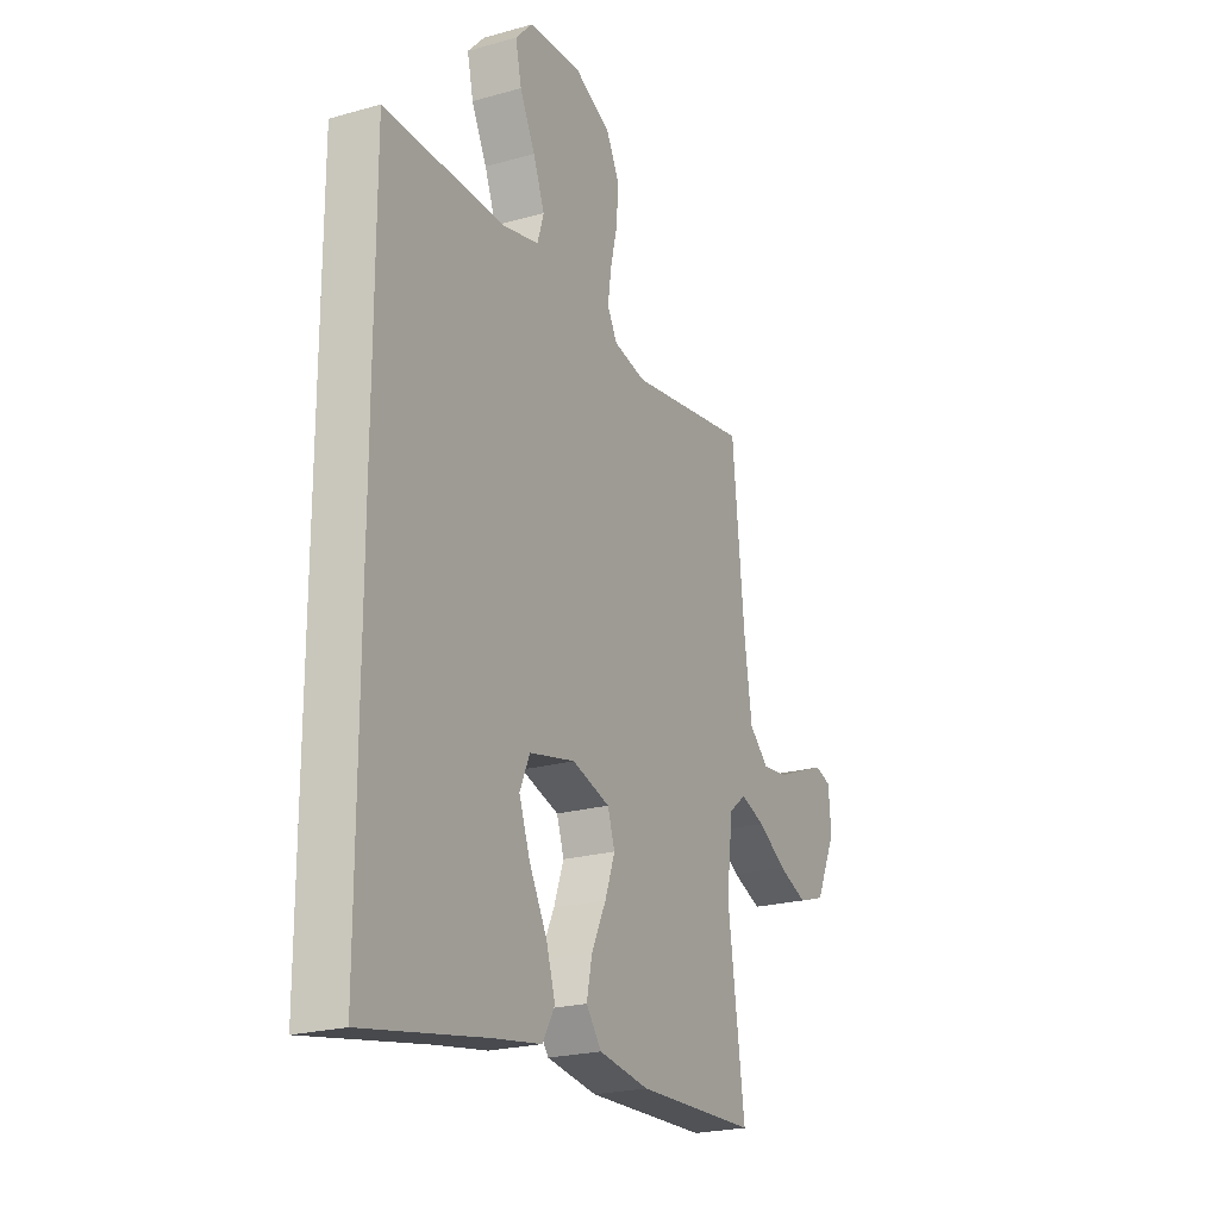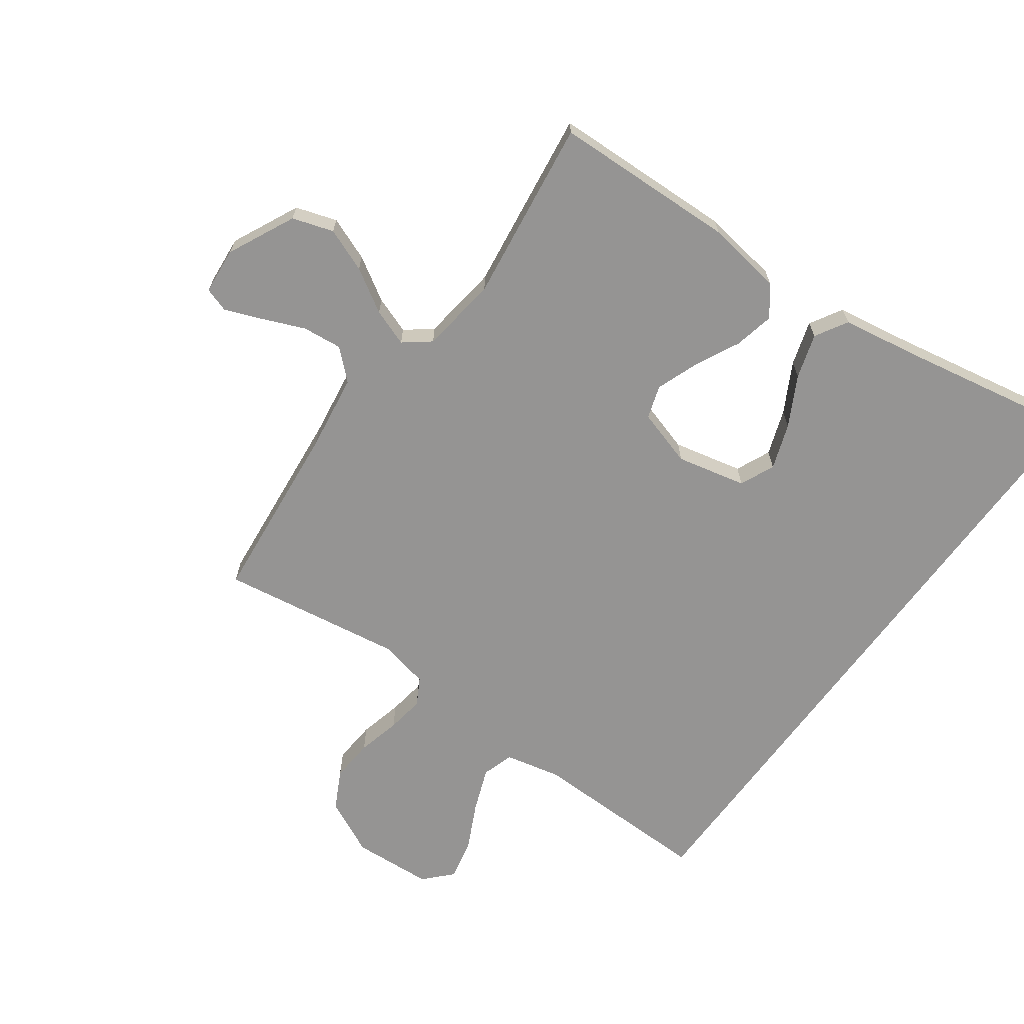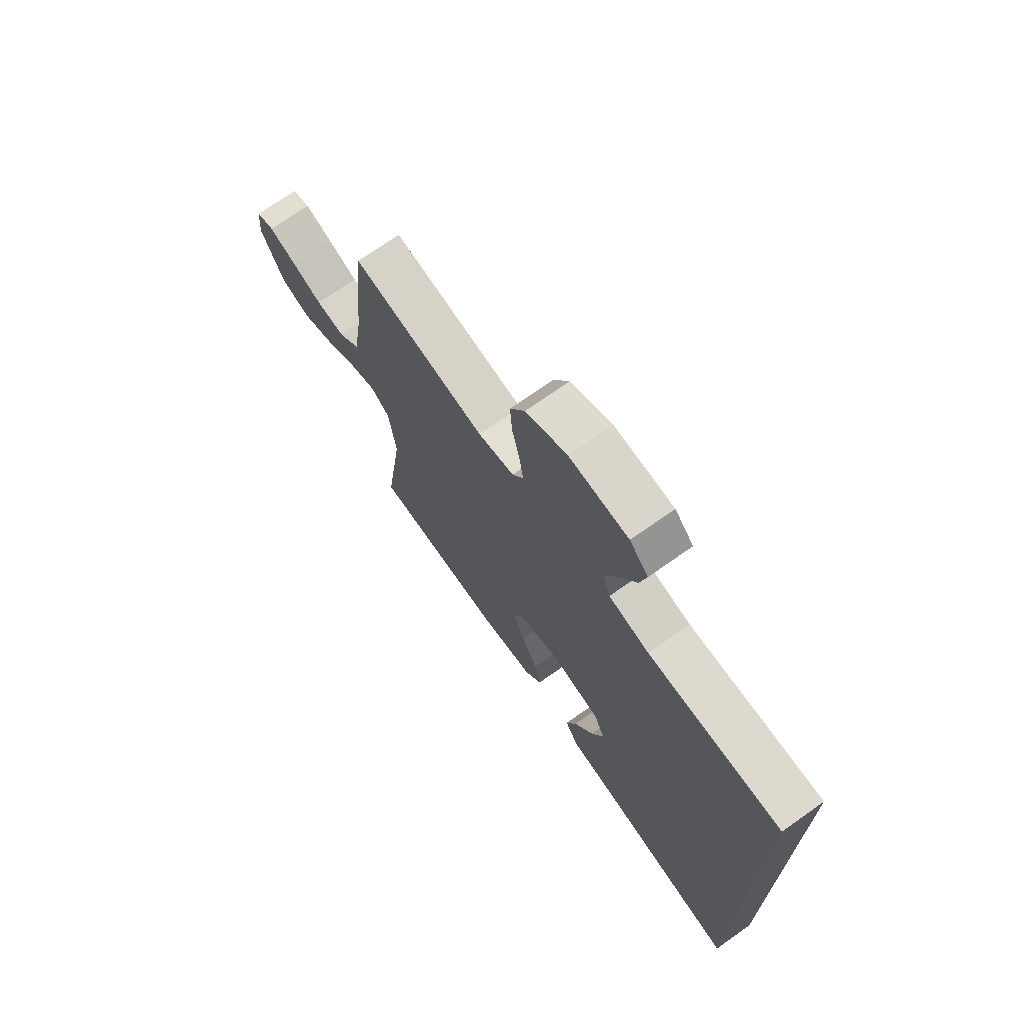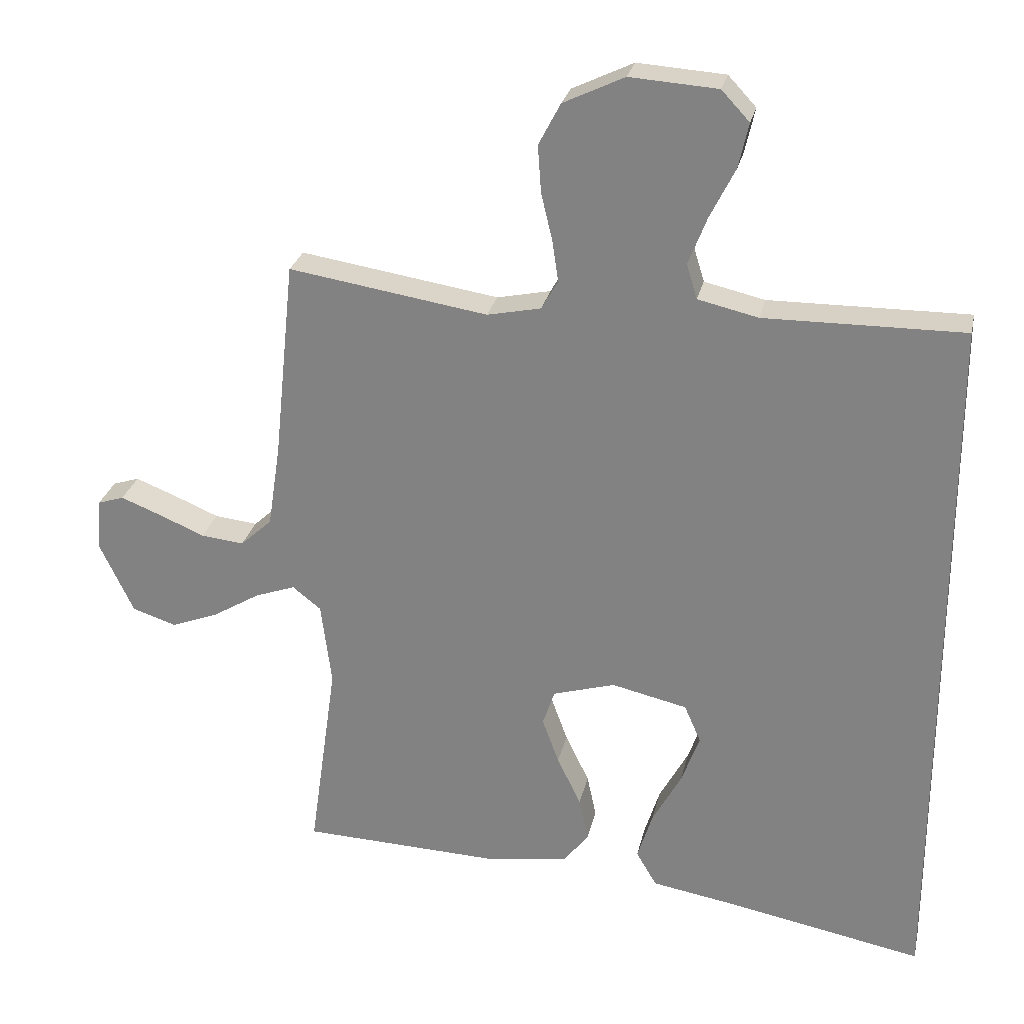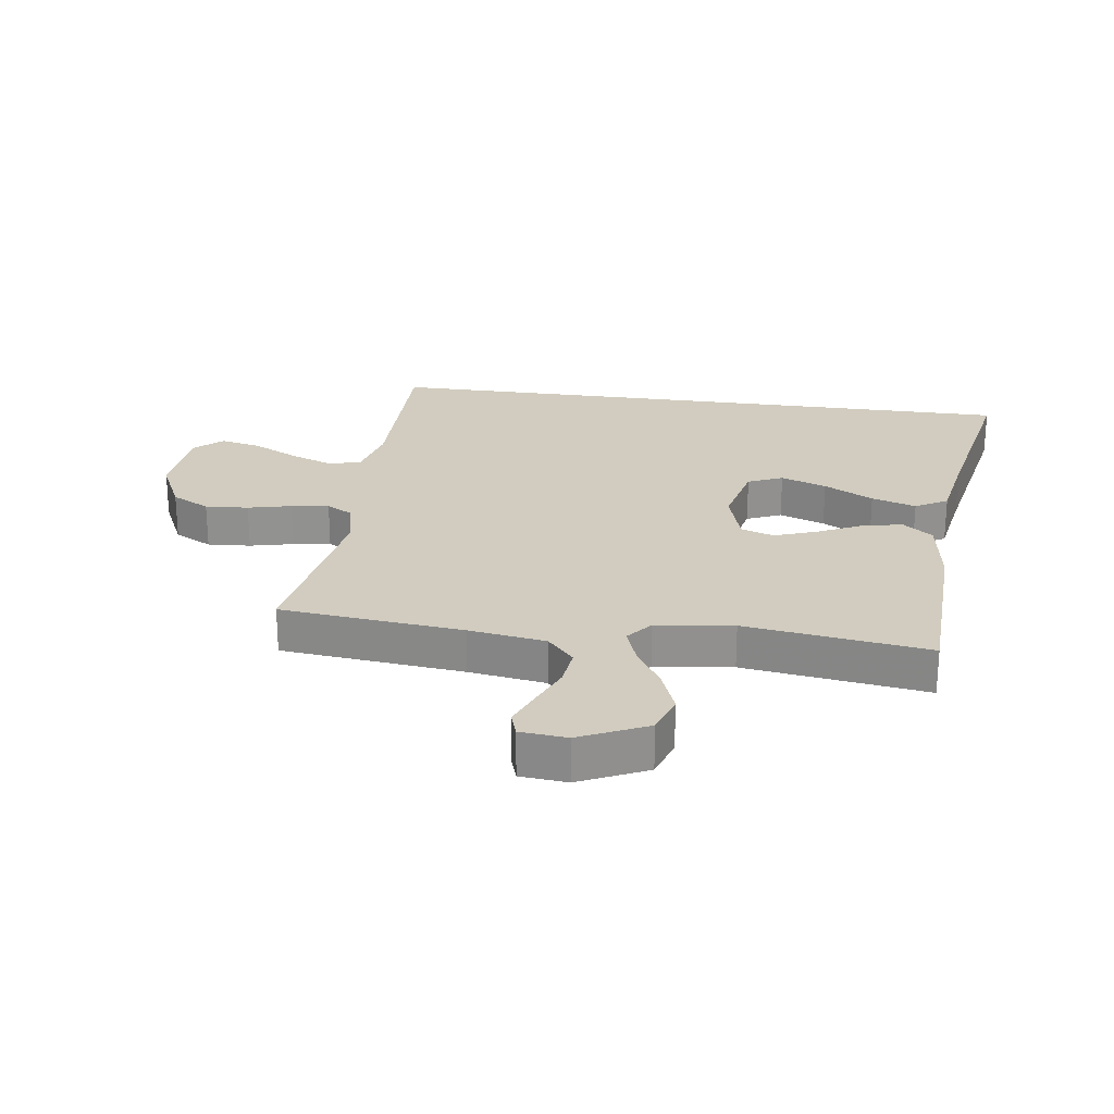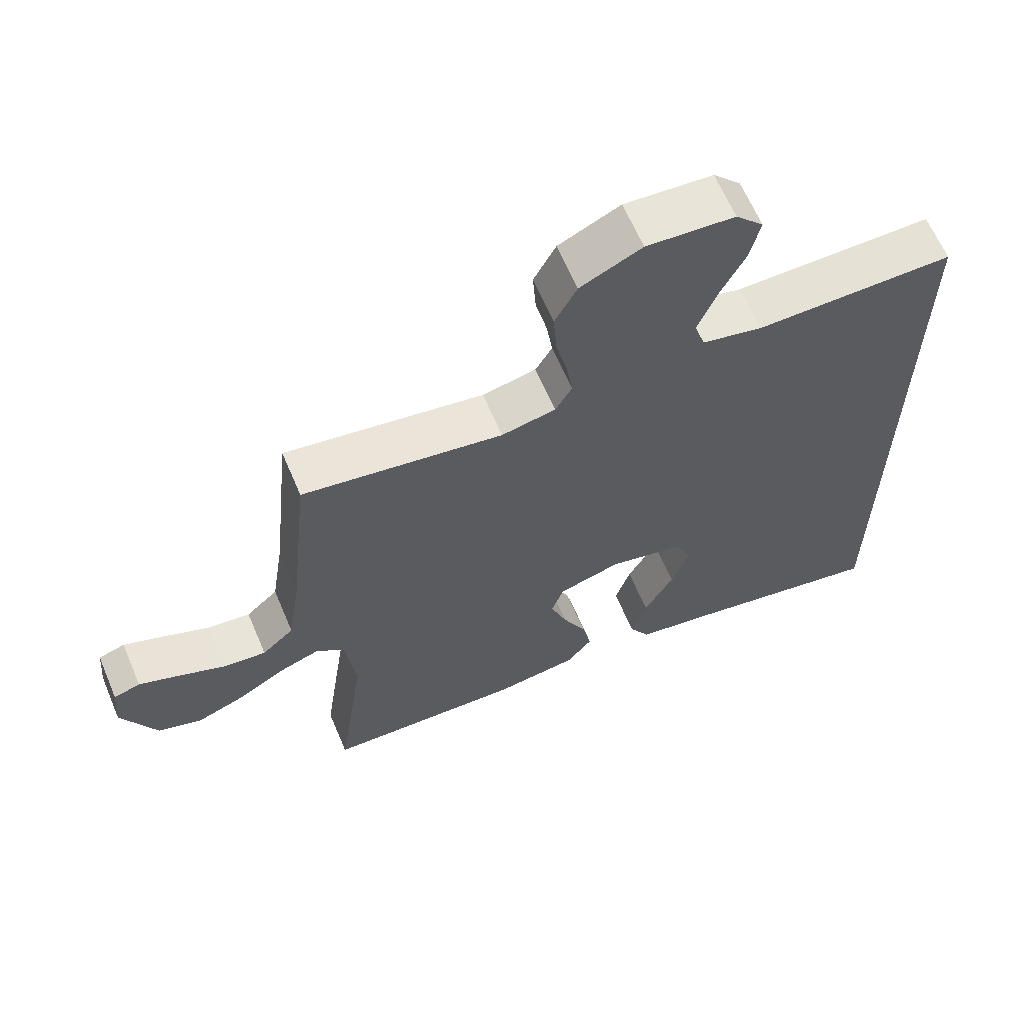
<metadata>
{"format":"obj","ext":"obj","renderer":"f3d","projection":"perspective","resolution":1024,"background":"white","views":[{"elev":-22.5,"azim":-64.0,"up":"+Z"},{"elev":-67.1,"azim":143.8,"up":"+Y"},{"elev":71.8,"azim":-125.2,"up":"+Z"},{"elev":26.8,"azim":-167.7,"up":"+Z"},{"elev":24.2,"azim":98.1,"up":"+Y"},{"elev":64.1,"azim":157.0,"up":"+Z"}]}
</metadata>
<code>
v -0.5 0.07 -0.596
v -0.5 0.07 0.486
v -0.2 0.07 0.483
v -0.109 0.07 0.504
v -0.093 0.07 0.556
v -0.121 0.07 0.628
v -0.159 0.07 0.704
v -0.174 0.07 0.771
v -0.132 0.07 0.816
v 0 0.07 0.825
v 0.092 0.07 0.781
v 0.125 0.07 0.718
v 0.12 0.07 0.647
v 0.103 0.07 0.576
v 0.094 0.07 0.514
v 0.119 0.07 0.47
v 0.2 0.07 0.453
v 0.5 0.07 0.5
v 0.531 0.07 0.2
v 0.55 0.07 0.074
v 0.598 0.07 0.03
v 0.663 0.07 0.037
v 0.732 0.07 0.066
v 0.793 0.07 0.09
v 0.833 0.07 0.077
v 0.84 0.07 0
v 0.788 0.07 -0.11
v 0.721 0.07 -0.132
v 0.649 0.07 -0.104
v 0.578 0.07 -0.061
v 0.517 0.07 -0.039
v 0.474 0.07 -0.073
v 0.458 0.07 -0.2
v 0.5 0.07 -0.5
v 0.2 0.07 -0.511
v 0.075 0.07 -0.493
v 0.037 0.07 -0.444
v 0.051 0.07 -0.378
v 0.087 0.07 -0.304
v 0.112 0.07 -0.235
v 0.094 0.07 -0.181
v 0 0.07 -0.153
v -0.114 0.07 -0.179
v -0.139 0.07 -0.236
v -0.112 0.07 -0.311
v -0.068 0.07 -0.392
v -0.045 0.07 -0.465
v -0.076 0.07 -0.518
v -0.2 0.07 -0.539
v -0.5 0 -0.596
v -0.5 0 0.486
v -0.2 0 0.483
v -0.109 0 0.504
v -0.093 0 0.556
v -0.121 0 0.628
v -0.159 0 0.704
v -0.174 0 0.771
v -0.132 0 0.816
v 0 0 0.825
v 0.092 0 0.781
v 0.125 0 0.718
v 0.12 0 0.647
v 0.103 0 0.576
v 0.094 0 0.514
v 0.119 0 0.47
v 0.2 0 0.453
v 0.5 0 0.5
v 0.531 0 0.2
v 0.55 0 0.074
v 0.598 0 0.03
v 0.663 0 0.037
v 0.732 0 0.066
v 0.793 0 0.09
v 0.833 0 0.077
v 0.84 0 0
v 0.788 0 -0.11
v 0.721 0 -0.132
v 0.649 0 -0.104
v 0.578 0 -0.061
v 0.517 0 -0.039
v 0.474 0 -0.073
v 0.458 0 -0.2
v 0.5 0 -0.5
v 0.2 0 -0.511
v 0.075 0 -0.493
v 0.037 0 -0.444
v 0.051 0 -0.378
v 0.087 0 -0.304
v 0.112 0 -0.235
v 0.094 0 -0.181
v 0 0 -0.153
v -0.114 0 -0.179
v -0.139 0 -0.236
v -0.112 0 -0.311
v -0.068 0 -0.392
v -0.045 0 -0.465
v -0.076 0 -0.518
v -0.2 0 -0.539
f 47 48 49
f 46 47 49
f 45 46 49
f 49 1 2
f 45 49 2
f 44 45 2
f 43 44 2 3
f 42 43 3 4
f 41 42 4 5
f 40 41 5
f 37 38 39
f 36 37 39
f 35 36 39
f 34 35 39
f 33 34 39
f 32 33 39 40
f 31 32 40 5
f 28 29 30
f 27 28 30
f 26 27 30
f 25 26 30
f 24 25 30
f 23 24 30
f 22 23 30
f 21 22 30 31
f 31 5 6
f 21 31 6
f 20 21 6
f 17 18 19
f 16 17 19 20
f 12 13 14
f 11 12 14
f 10 11 14
f 9 10 14
f 8 9 14
f 7 8 14
f 6 7 14
f 6 14 15
f 16 20 6
f 6 15 16
f 98 97 96
f 98 96 95
f 98 95 94
f 51 50 98
f 51 98 94
f 51 94 93
f 52 51 93 92
f 53 52 92 91
f 54 53 91 90
f 54 90 89
f 88 87 86
f 88 86 85
f 88 85 84
f 88 84 83
f 88 83 82
f 89 88 82 81
f 54 89 81 80
f 79 78 77
f 79 77 76
f 79 76 75
f 79 75 74
f 79 74 73
f 79 73 72
f 79 72 71
f 80 79 71 70
f 55 54 80
f 55 80 70
f 55 70 69
f 68 67 66
f 69 68 66 65
f 63 62 61
f 63 61 60
f 63 60 59
f 63 59 58
f 63 58 57
f 63 57 56
f 63 56 55
f 64 63 55
f 55 69 65
f 65 64 55
f 1 50 51 2
f 2 51 52 3
f 3 52 53 4
f 4 53 54 5
f 5 54 55 6
f 6 55 56 7
f 7 56 57 8
f 8 57 58 9
f 9 58 59 10
f 10 59 60 11
f 11 60 61 12
f 12 61 62 13
f 13 62 63 14
f 14 63 64 15
f 15 64 65 16
f 16 65 66 17
f 17 66 67 18
f 18 67 68 19
f 19 68 69 20
f 20 69 70 21
f 21 70 71 22
f 22 71 72 23
f 23 72 73 24
f 24 73 74 25
f 25 74 75 26
f 26 75 76 27
f 27 76 77 28
f 28 77 78 29
f 29 78 79 30
f 30 79 80 31
f 31 80 81 32
f 32 81 82 33
f 33 82 83 34
f 34 83 84 35
f 35 84 85 36
f 36 85 86 37
f 37 86 87 38
f 38 87 88 39
f 39 88 89 40
f 40 89 90 41
f 41 90 91 42
f 42 91 92 43
f 43 92 93 44
f 44 93 94 45
f 45 94 95 46
f 46 95 96 47
f 47 96 97 48
f 48 97 98 49
f 49 98 50 1

</code>
